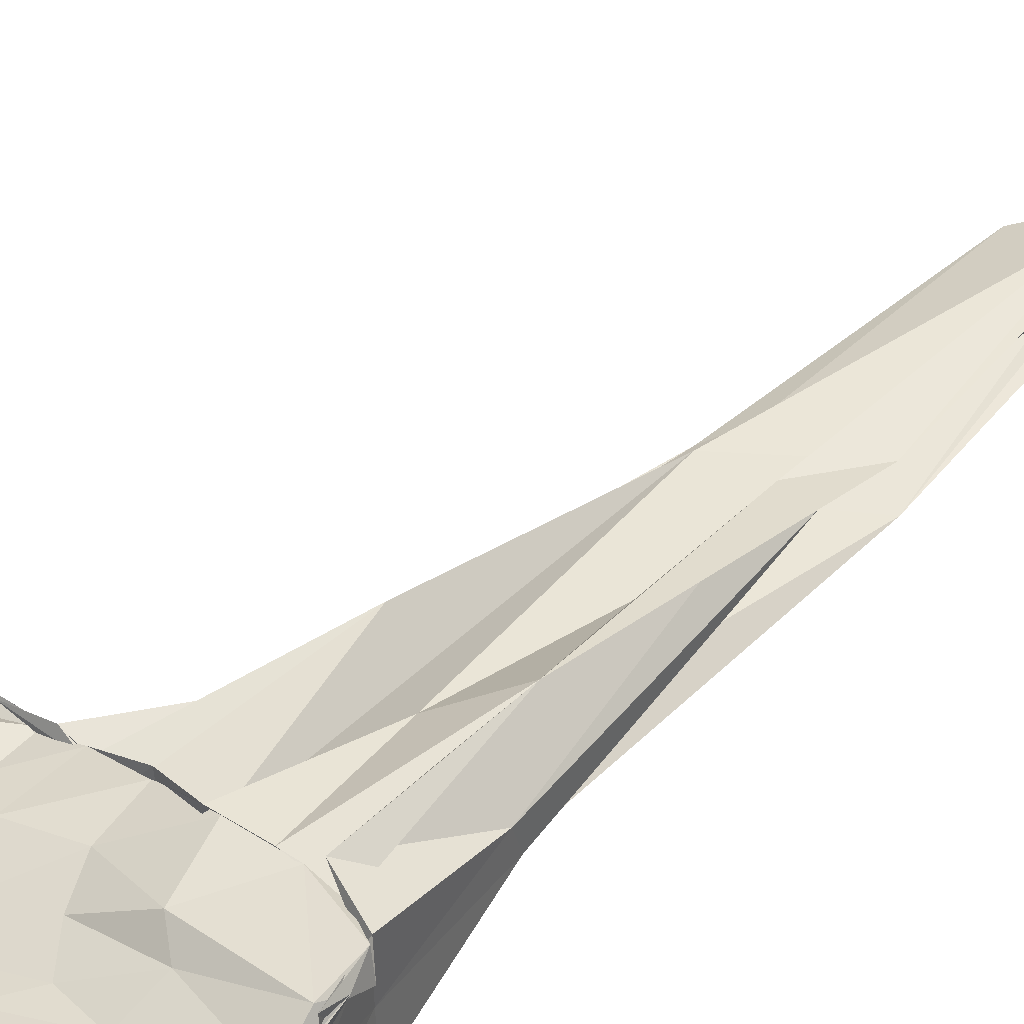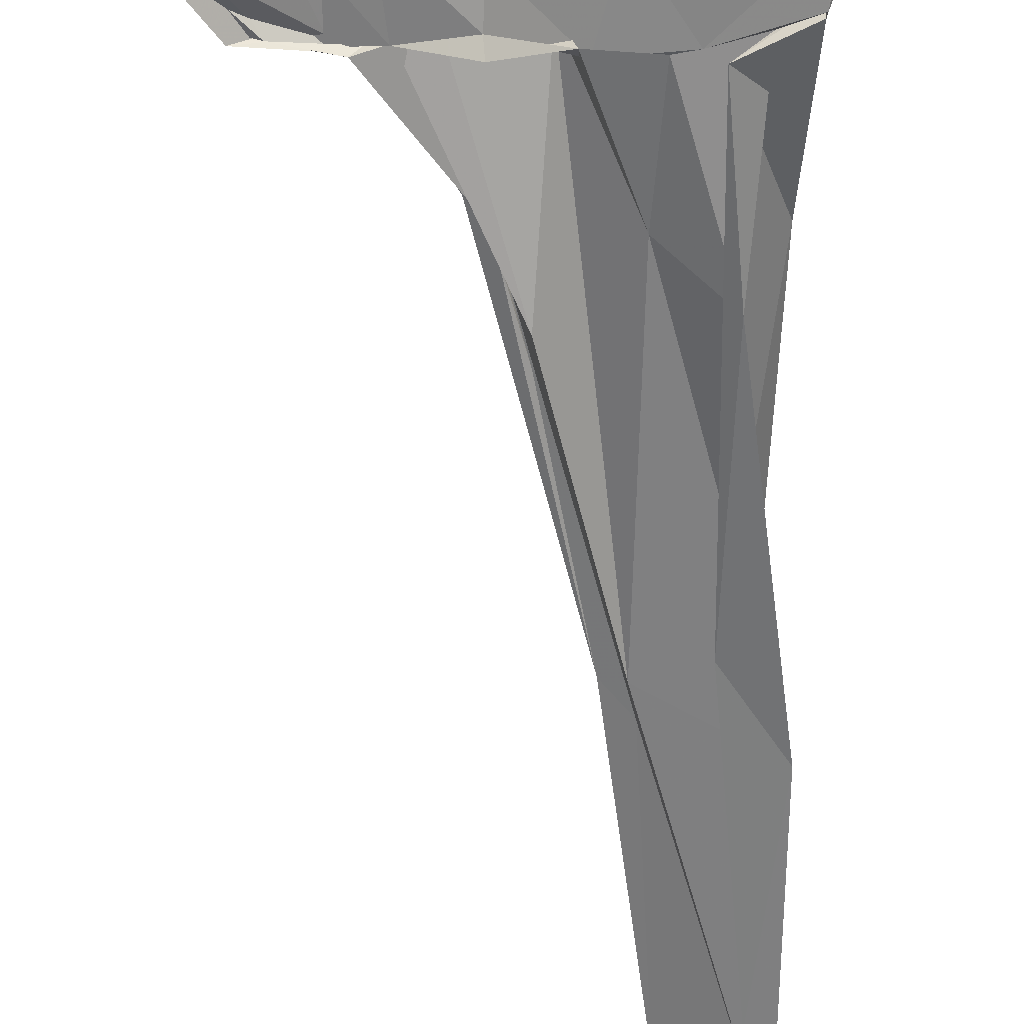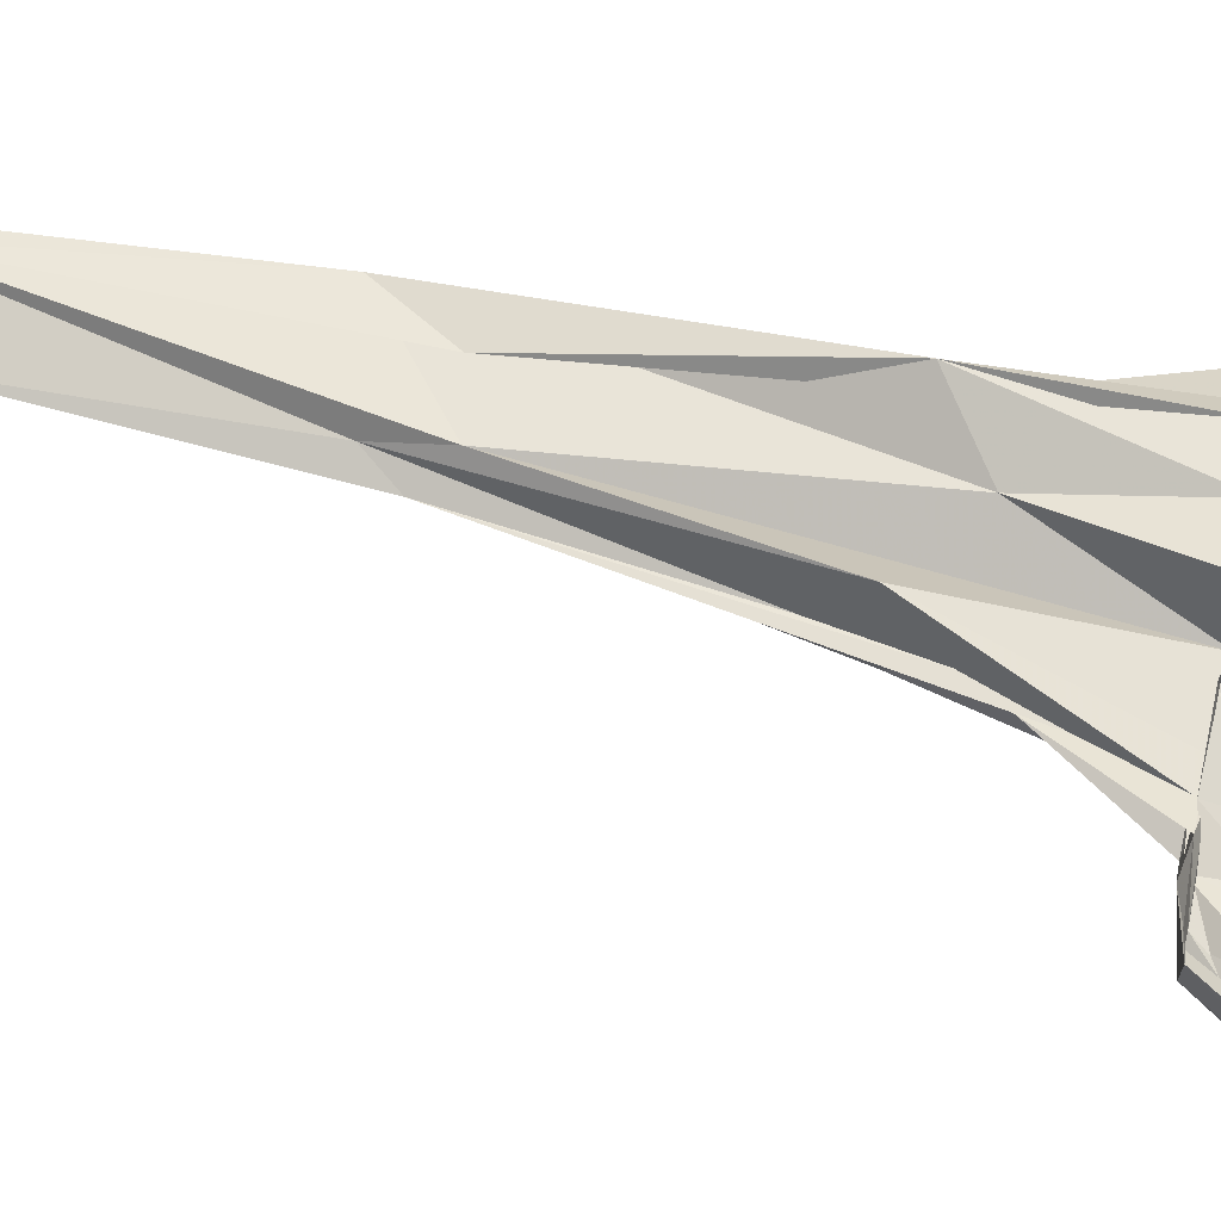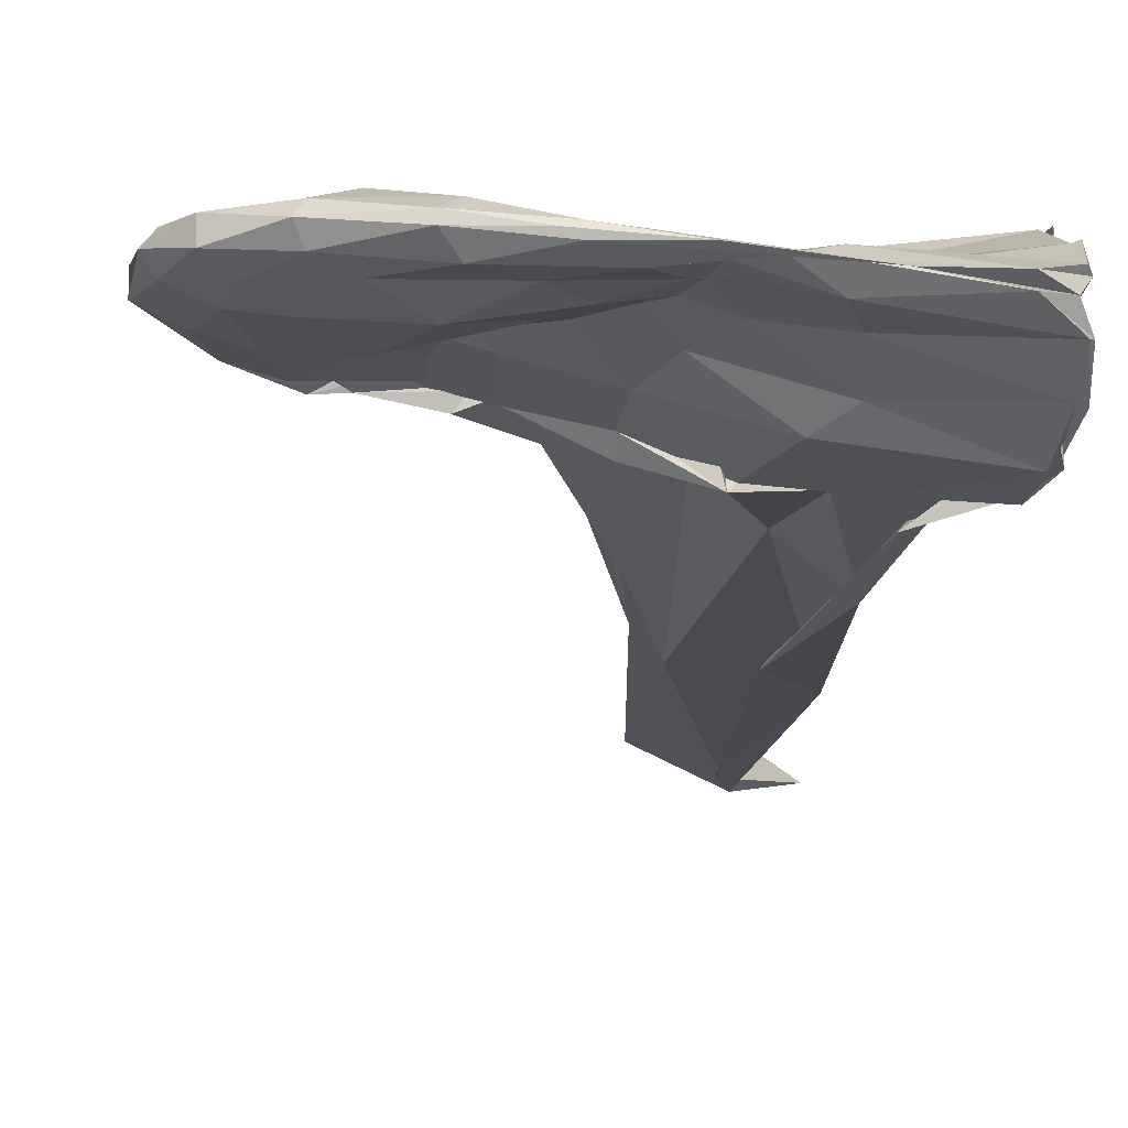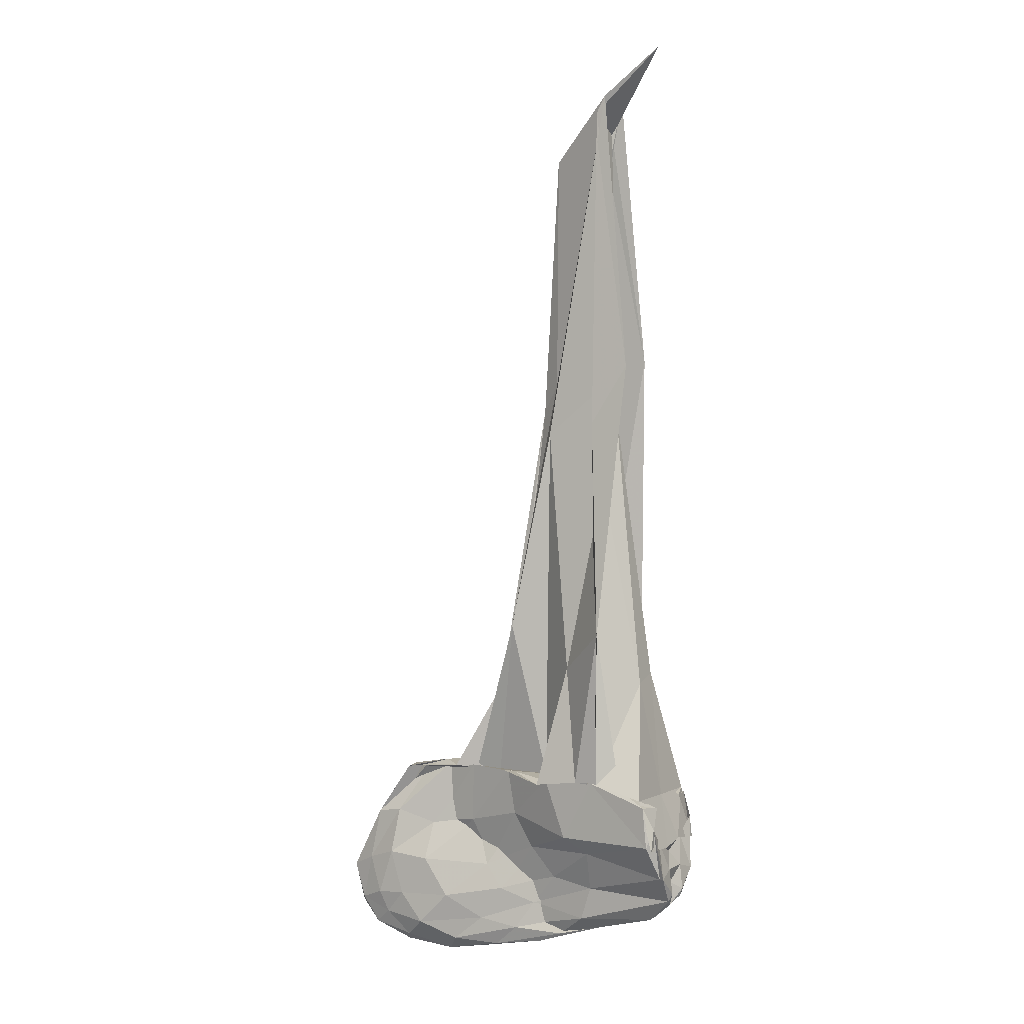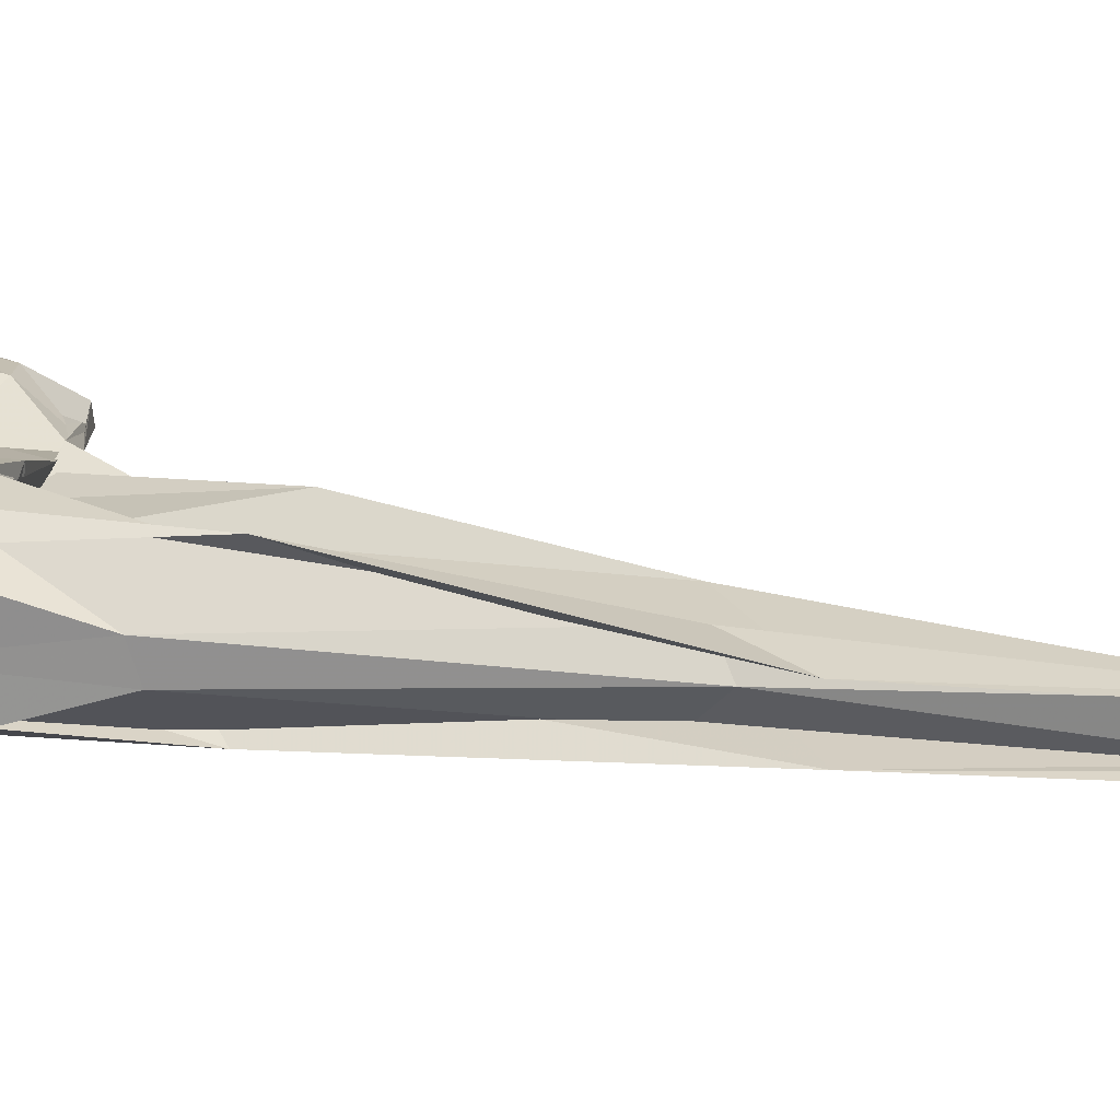
<metadata>
{"format":"obj","ext":"obj","renderer":"f3d","projection":"perspective","resolution":1024,"background":"white","views":[{"elev":45.4,"azim":-137.9,"up":"+Y"},{"elev":-61.4,"azim":-175.7,"up":"+Y"},{"elev":58.0,"azim":103.3,"up":"+Y"},{"elev":-15.7,"azim":177.0,"up":"+Y"},{"elev":2.1,"azim":-152.5,"up":"+Z"},{"elev":25.2,"azim":-77.8,"up":"+Y"}]}
</metadata>
<code>
v -7.003 -0.04562 7.727
v -5.606 -0.03846 0.9464
v -5.234 -0.04841 2.366
v -5.356 -0.1207 2.369
v -5.523 -0.04083 2.373
v -5.699 -0.04883 2.35
v -5.851 -0.2631 2.368
v -6.185 -0.3772 2.297
v -6.504 -0.3473 2.356
v -6.879 -0.3576 2.286
v -7.089 -0.2692 2.209
v -7.056 -0.3958 2.242
v -7.037 -0.05075 2.242
v -7.03 0.335 2.253
v -7.107 0.1897 2.186
v -6.854 0.2973 2.317
v -6.492 0.2833 2.336
v -6.18 0.2916 2.296
v -5.85 0.1812 2.362
v -5.704 -0.03842 2.33
v -5.517 -0.01144 2.324
v -5.363 0.05045 2.343
v -4.923 0.02389 2.297
v -5.057 -0.08054 2.301
v -5.279 -0.04293 2.356
v -5.508 -0.1025 2.344
v -5.848 -0.1908 2.291
v -6.222 -0.3283 2.358
v -6.622 -0.3697 2.335
v -7.062 -0.4308 2.205
v -7.133 -0.4196 1.872
v -7.135 -0.1425 1.913
v -7.14 0.06375 1.881
v -7.129 0.3451 1.893
v -7.064 0.352 2.208
v -6.623 0.2911 2.341
v -6.234 0.2508 2.326
v -5.85 0.116 2.356
v -5.504 0.02833 2.354
v -5.276 -0.0381 2.31
v -5.057 -0.009213 2.305
v -4.92 -0.08711 2.307
v -4.668 0.04288 1.925
v -4.864 0.07404 1.959
v -5.133 0.005703 1.867
v -5.481 -0.07723 1.92
v -5.881 -0.148 2.027
v -6.382 -0.3235 1.912
v -7.088 -0.4134 1.921
v -7.136 -0.3729 2.037
v -7.114 -0.2299 1.922
v -7.104 -0.03758 1.832
v -7.11 0.1539 1.927
v -7.127 0.2977 2.045
v -7.086 0.339 1.915
v -6.38 0.2468 1.909
v -5.884 0.07213 2.021
v -5.482 0.001373 1.924
v -5.131 -0.08301 1.875
v -4.861 -0.1497 1.985
v -4.668 -0.1146 1.918
v -4.616 -0.04449 1.871
v -4.599 0.0655 1.554
v -4.811 0.1106 1.624
v -5.118 0.1155 1.6
v -5.605 0.002586 1.586
v -6.013 -0.1128 1.757
v -6.537 -0.2484 1.788
v -7.138 -0.2814 1.674
v -7.173 -0.2989 1.667
v -7.154 -0.1389 1.716
v -7.153 0.06067 1.717
v -7.171 0.2216 1.673
v -7.138 0.2059 1.67
v -6.536 0.1707 1.788
v -6.011 0.03412 1.766
v -5.603 -0.0814 1.597
v -5.117 -0.1945 1.605
v -4.81 -0.189 1.626
v -4.598 -0.1458 1.554
v -4.425 -0.09031 1.467
v -4.426 0.01624 1.471
v -4.695 0.09599 1.293
v -4.904 0.1094 1.308
v -5.303 0.1167 1.332
v -5.735 0.02055 1.415
v -6.185 -0.08701 1.55
v -6.512 -0.1368 1.504
v -7.151 -0.1527 1.482
v -7.175 -0.1349 1.538
v -7.114 -0.039 1.599
v -7.175 0.05663 1.537
v -7.151 0.07512 1.482
v -6.511 0.05917 1.504
v -6.184 0.01012 1.549
v -5.735 -0.09754 1.414
v -5.303 -0.1935 1.331
v -4.903 -0.1868 1.31
v -4.694 -0.172 1.295
v -4.515 -0.1159 1.227
v -4.466 -0.03927 1.182
v -4.517 0.03955 1.222
v -5.606 -0.02826 2.34
v -5.822 -0.02652 3.133
v -5.939 -0.3 3.439
v -6.104 -0.04485 2.291
v -6.391 -0.2605 3.081
v -6.714 -0.4282 3.355
v -6.704 -0.479 2.353
v -6.92 -0.1237 3.128
v -6.921 0.07543 3.068
v -6.716 0.3954 2.355
v -6.714 0.3889 3.444
v -6.381 0.1904 3.162
v -6.1 -0.02996 2.323
v -5.94 0.2218 3.465
v -5.819 -0.05902 3.157
v -6.079 -0.05244 5.069
v -6.221 -0.08254 5.255
v -6.2 -0.2177 5.001
v -6.824 -0.2162 5.438
v -6.541 -0.2661 4.902
v -6.679 -0.02024 5.093
v -6.557 0.1375 4.984
v -6.818 0.1108 5.398
v -6.206 0.1234 4.903
v -6.212 0.01582 5.268
v -6.189 -0.05734 6.938
v -6.657 -0.1675 7.369
v -6.579 -0.1633 7.126
v -6.577 0.1015 7.255
v -6.641 0.1013 7.376
v -4.754 0.06608 1.138
v -5.08 0.1198 1.101
v -5.575 0.03871 1.172
v -5.995 -0.02686 1.322
v -6.432 -0.1197 1.265
v -6.975 -0.07148 1.308
v -7.115 -0.03894 1.43
v -6.975 -0.005674 1.308
v -6.431 0.04254 1.265
v -5.994 -0.04991 1.321
v -5.574 -0.1157 1.172
v -5.079 -0.1451 1.1
v -4.755 -0.1432 1.136
v -4.629 -0.0905 1.031
v -4.628 0.01386 1.033
v -4.928 0.03832 0.9728
v -5.355 0.05928 0.9919
v -5.861 0.01415 1.124
v -6.219 -0.02581 1.11
v -6.605 -0.03844 1.213
v -6.219 -0.05099 1.11
v -5.86 -0.09111 1.124
v -5.355 -0.1362 0.9917
v -4.927 -0.1151 0.9731
v -4.89 -0.03851 0.913
v -5.279 -0.01335 0.8907
v -5.685 -0.0091 0.9734
v -6.047 -0.03863 1.032
v -5.685 -0.06799 0.9734
v -5.279 -0.06359 0.8905
f 3 23 4
f 4 23 24
f 4 24 5
f 5 24 25
f 5 25 6
f 6 25 26
f 6 26 7
f 7 26 27
f 7 27 8
f 8 27 28
f 8 28 9
f 9 28 29
f 9 29 10
f 10 29 30
f 10 30 11
f 11 30 31
f 11 31 12
f 12 31 32
f 12 32 13
f 13 32 33
f 13 33 14
f 14 33 34
f 14 34 15
f 15 34 35
f 15 35 16
f 16 35 36
f 16 36 17
f 17 36 37
f 17 37 18
f 18 37 38
f 18 38 19
f 19 38 39
f 19 39 20
f 20 39 40
f 20 40 21
f 21 40 41
f 21 41 22
f 22 41 42
f 22 42 3
f 3 42 23
f 23 43 24
f 24 43 44
f 24 44 25
f 25 44 45
f 25 45 26
f 26 45 46
f 26 46 27
f 27 46 47
f 27 47 28
f 28 47 48
f 28 48 29
f 29 48 49
f 29 49 30
f 30 49 50
f 30 50 31
f 31 50 51
f 31 51 32
f 32 51 52
f 32 52 33
f 33 52 53
f 33 53 34
f 34 53 54
f 34 54 35
f 35 54 55
f 35 55 36
f 36 55 56
f 36 56 37
f 37 56 57
f 37 57 38
f 38 57 58
f 38 58 39
f 39 58 59
f 39 59 40
f 40 59 60
f 40 60 41
f 41 60 61
f 41 61 42
f 42 61 62
f 42 62 23
f 23 62 43
f 43 63 44
f 44 63 64
f 44 64 45
f 45 64 65
f 45 65 46
f 46 65 66
f 46 66 47
f 47 66 67
f 47 67 48
f 48 67 68
f 48 68 49
f 49 68 69
f 49 69 50
f 50 69 70
f 50 70 51
f 51 70 71
f 51 71 52
f 52 71 72
f 52 72 53
f 53 72 73
f 53 73 54
f 54 73 74
f 54 74 55
f 55 74 75
f 55 75 56
f 56 75 76
f 56 76 57
f 57 76 77
f 57 77 58
f 58 77 78
f 58 78 59
f 59 78 79
f 59 79 60
f 60 79 80
f 60 80 61
f 61 80 81
f 61 81 62
f 62 81 82
f 62 82 43
f 43 82 63
f 63 83 64
f 64 83 84
f 64 84 65
f 65 84 85
f 65 85 66
f 66 85 86
f 66 86 67
f 67 86 87
f 67 87 68
f 68 87 88
f 68 88 69
f 69 88 89
f 69 89 70
f 70 89 90
f 70 90 71
f 71 90 91
f 71 91 72
f 72 91 92
f 72 92 73
f 73 92 93
f 73 93 74
f 74 93 94
f 74 94 75
f 75 94 95
f 75 95 76
f 76 95 96
f 76 96 77
f 77 96 97
f 77 97 78
f 78 97 98
f 78 98 79
f 79 98 99
f 79 99 80
f 80 99 100
f 80 100 81
f 81 100 101
f 81 101 82
f 82 101 102
f 82 102 63
f 63 102 83
f 103 104 118
f 104 119 118
f 104 105 119
f 105 120 119
f 105 106 120
f 106 107 120
f 107 121 120
f 107 108 121
f 108 122 121
f 108 109 122
f 109 110 122
f 110 123 122
f 110 111 123
f 111 124 123
f 111 112 124
f 112 113 124
f 113 125 124
f 113 114 125
f 114 126 125
f 114 115 126
f 115 116 126
f 116 127 126
f 116 117 127
f 117 118 127
f 117 103 118
f 118 119 128
f 119 129 128
f 119 120 129
f 120 121 129
f 121 130 129
f 121 122 130
f 122 123 130
f 123 131 130
f 123 124 131
f 124 125 131
f 125 132 131
f 125 126 132
f 126 127 132
f 127 128 132
f 127 118 128
f 133 148 134
f 134 148 149
f 134 149 135
f 135 149 150
f 135 150 136
f 136 150 137
f 137 150 151
f 137 151 138
f 138 151 152
f 138 152 139
f 139 152 140
f 140 152 153
f 140 153 141
f 141 153 154
f 141 154 142
f 142 154 143
f 143 154 155
f 143 155 144
f 144 155 156
f 144 156 145
f 145 156 146
f 146 156 157
f 146 157 147
f 147 157 148
f 147 148 133
f 148 158 149
f 149 158 159
f 149 159 150
f 150 159 151
f 151 159 160
f 151 160 152
f 152 160 153
f 153 160 161
f 153 161 154
f 154 161 155
f 155 161 162
f 155 162 156
f 156 162 157
f 157 162 158
f 157 158 148
f 3 4 103
f 103 4 104
f 4 5 104
f 104 5 105
f 5 6 105
f 105 6 106
f 6 7 106
f 7 8 106
f 106 8 107
f 8 9 107
f 107 9 108
f 9 10 108
f 108 10 109
f 10 11 109
f 11 12 109
f 109 12 110
f 12 13 110
f 110 13 111
f 13 14 111
f 111 14 112
f 14 15 112
f 15 16 112
f 112 16 113
f 16 17 113
f 113 17 114
f 17 18 114
f 114 18 115
f 18 19 115
f 19 20 115
f 115 20 116
f 20 21 116
f 116 21 117
f 21 22 117
f 117 22 103
f 22 3 103
f 83 133 84
f 84 133 134
f 84 134 85
f 85 134 135
f 85 135 86
f 86 135 136
f 86 136 87
f 87 136 88
f 88 136 137
f 88 137 89
f 89 137 138
f 89 138 90
f 90 138 139
f 90 139 91
f 91 139 92
f 92 139 140
f 92 140 93
f 93 140 141
f 93 141 94
f 94 141 142
f 94 142 95
f 95 142 96
f 96 142 143
f 96 143 97
f 97 143 144
f 97 144 98
f 98 144 145
f 98 145 99
f 99 145 100
f 100 145 146
f 100 146 101
f 101 146 147
f 101 147 102
f 102 147 133
f 102 133 83
f 128 129 1
f 129 130 1
f 130 131 1
f 131 132 1
f 132 128 1
f 159 158 2
f 160 159 2
f 161 160 2
f 162 161 2
f 158 162 2

</code>
